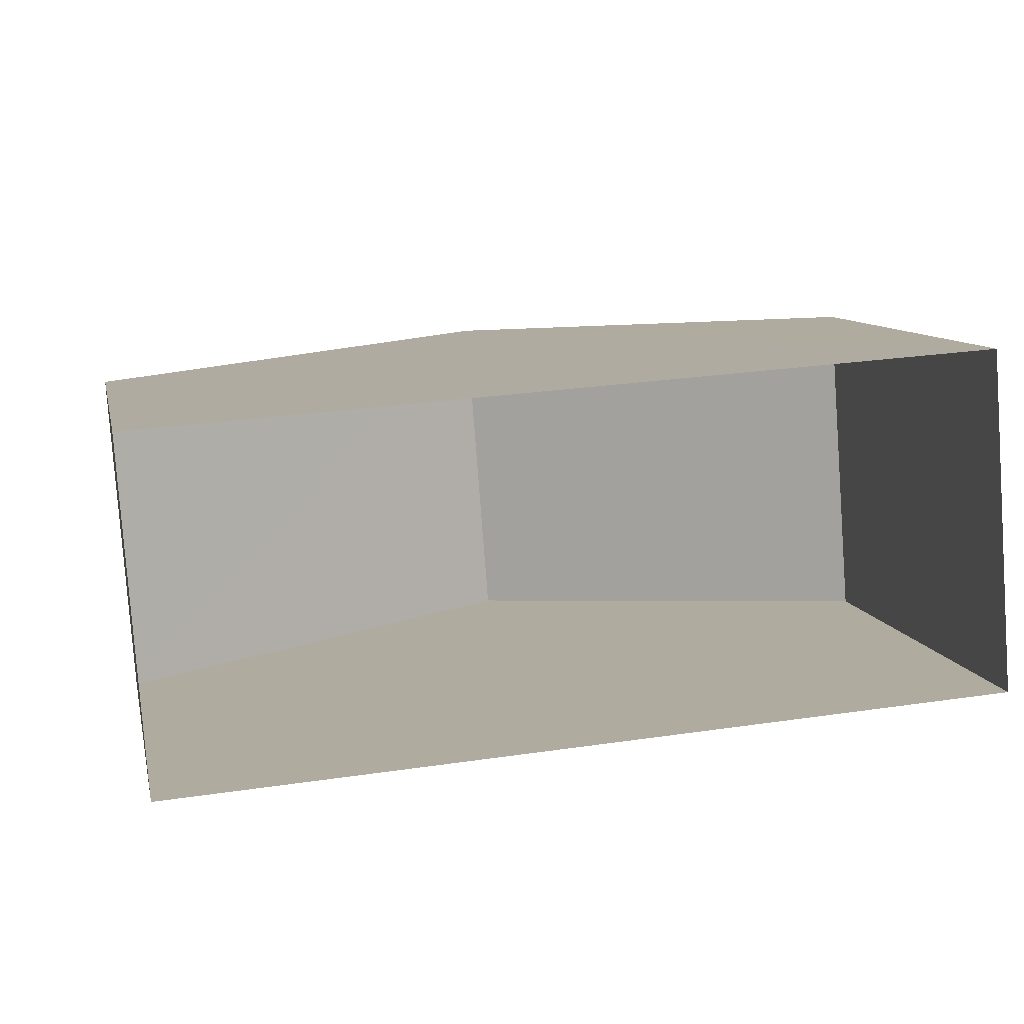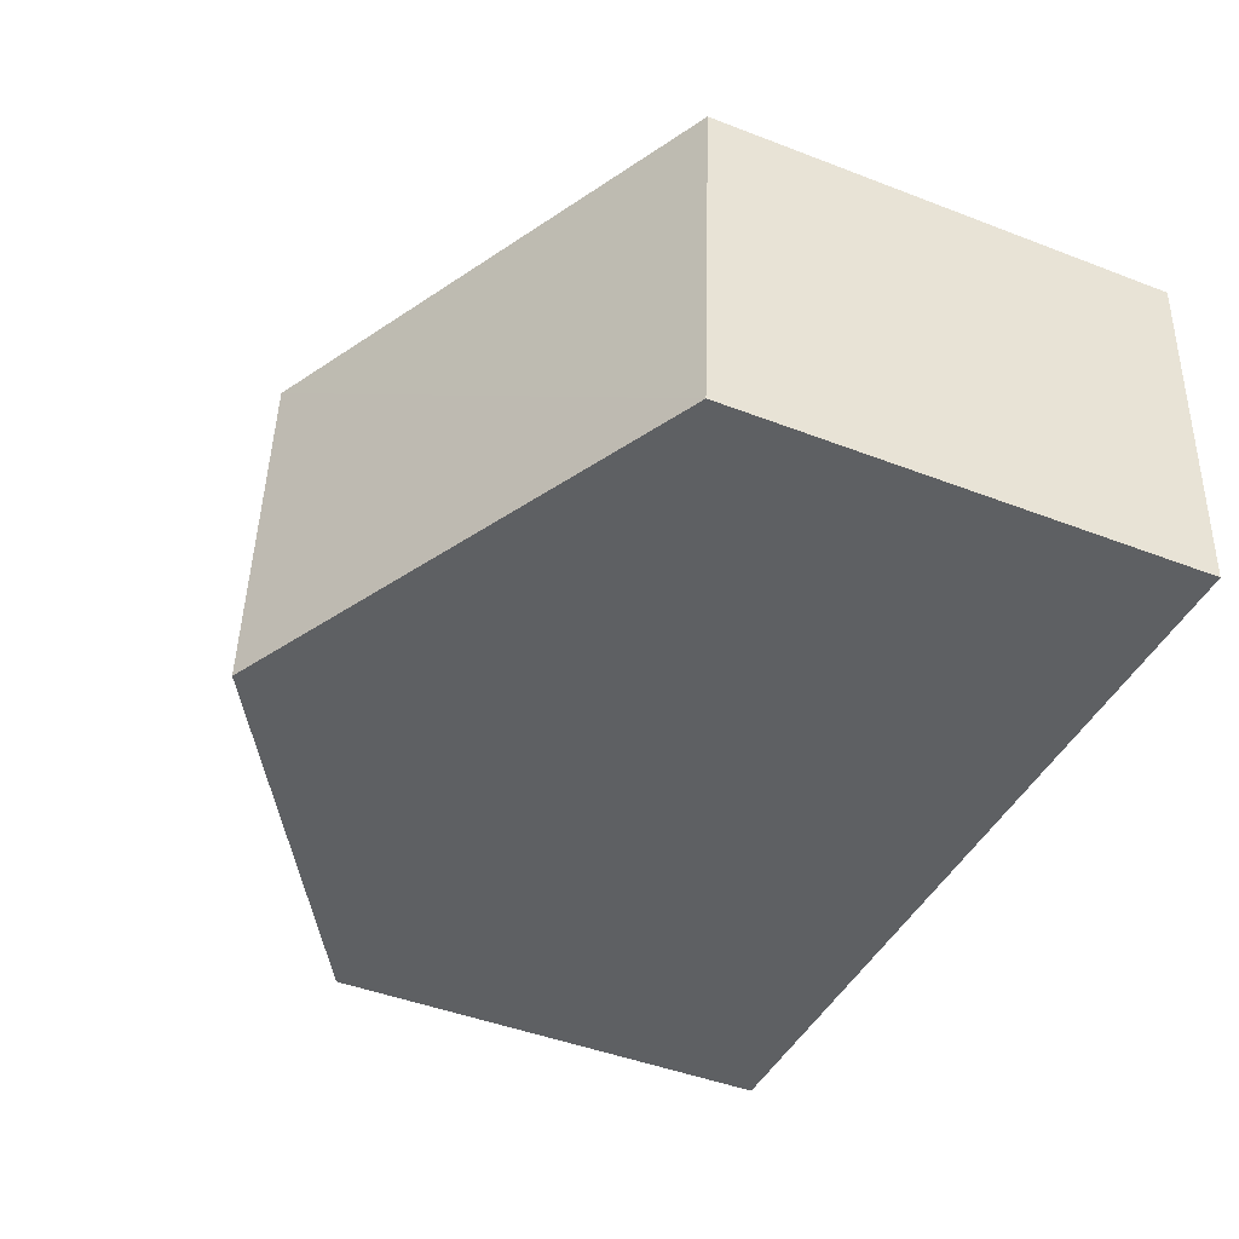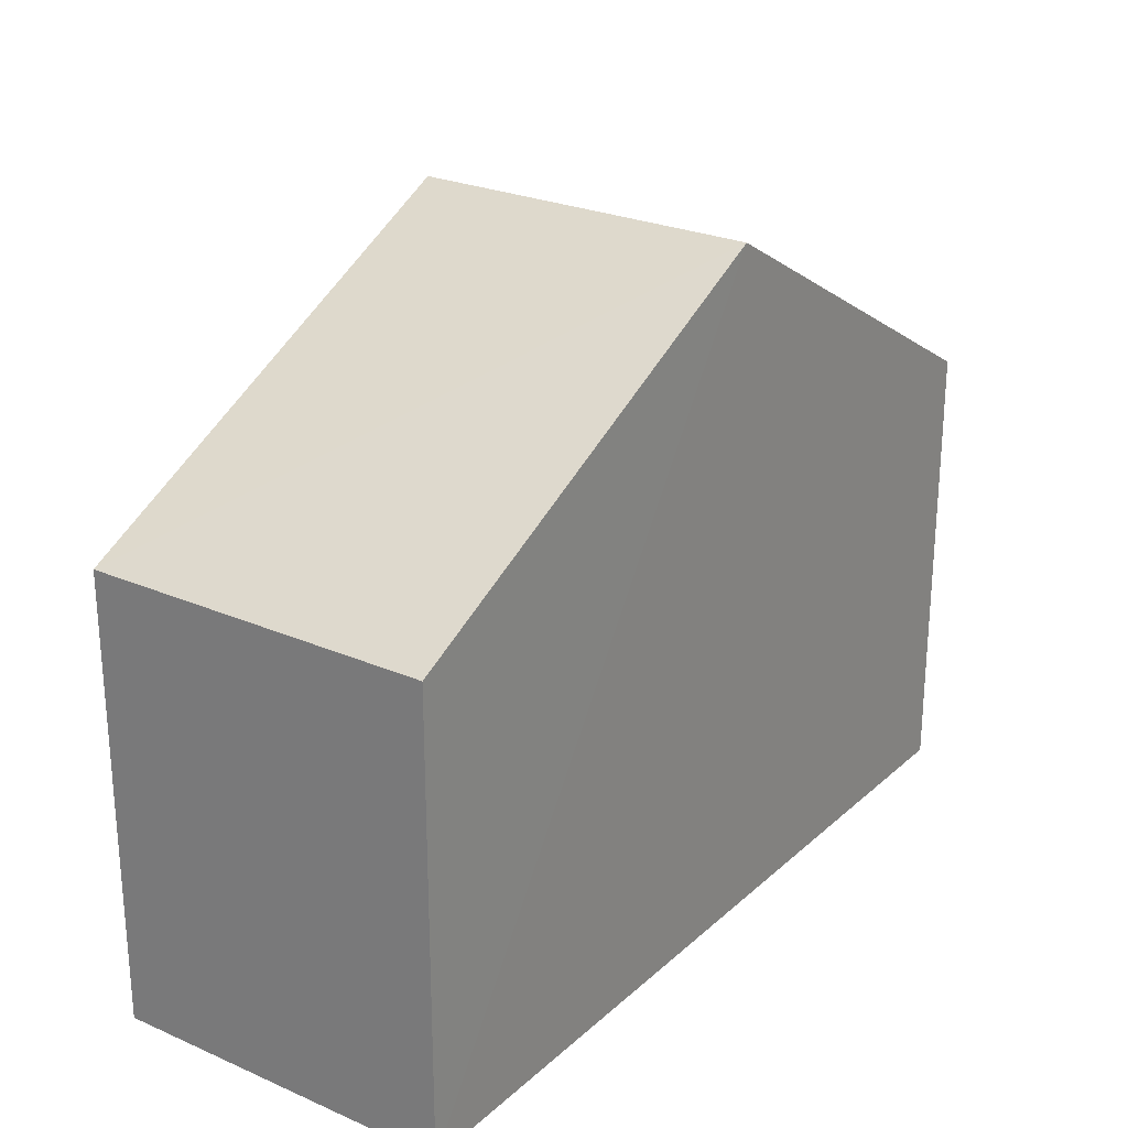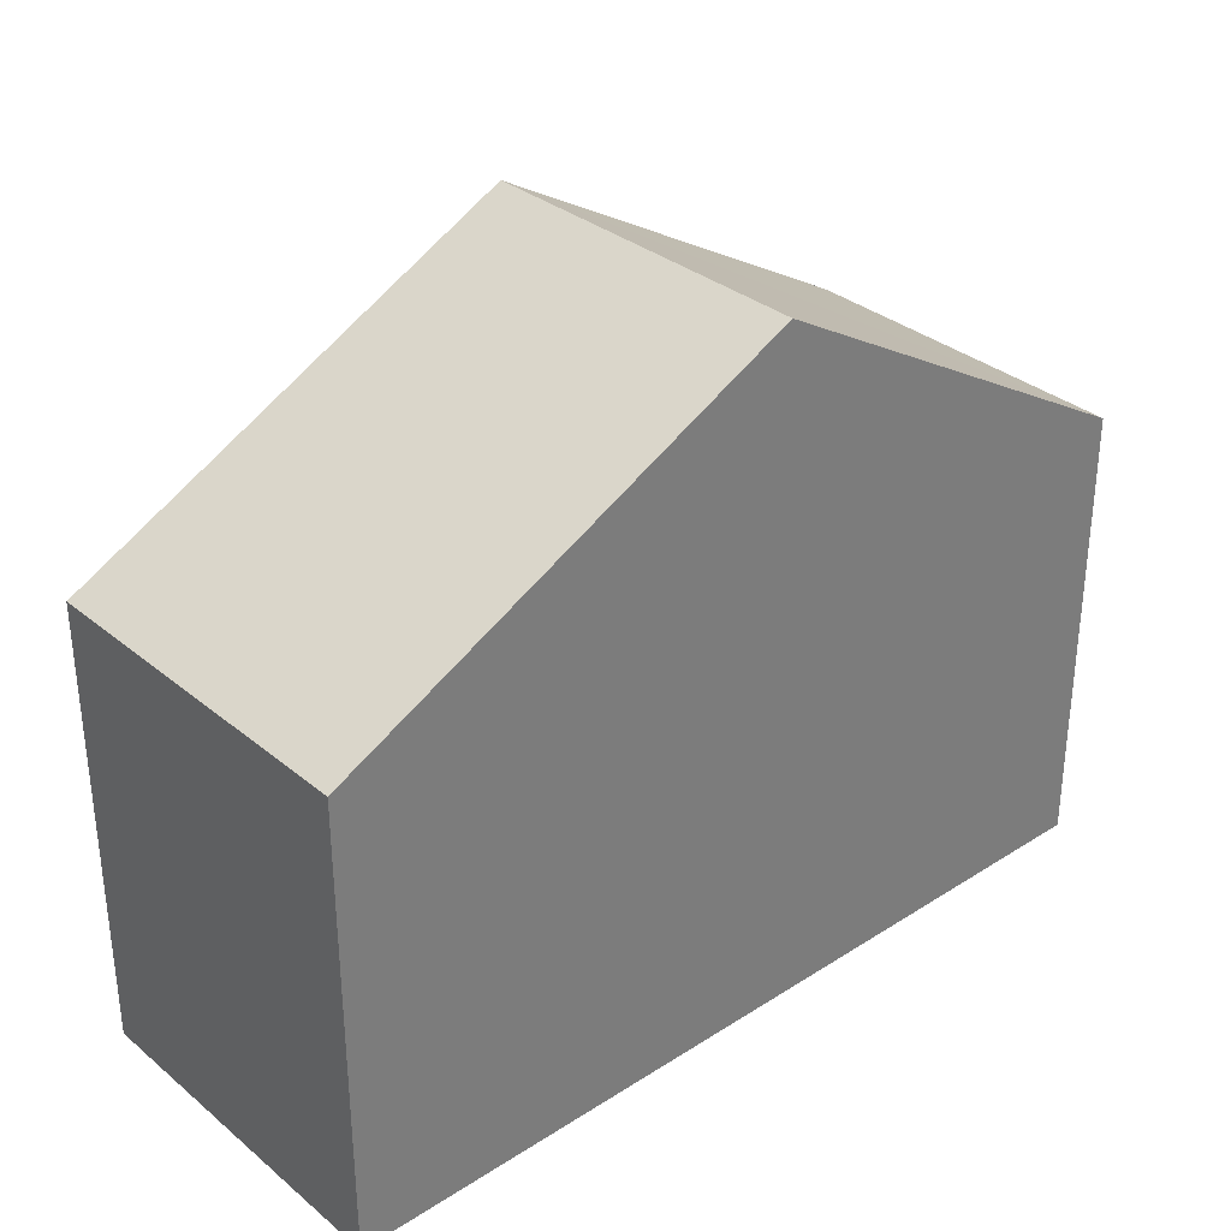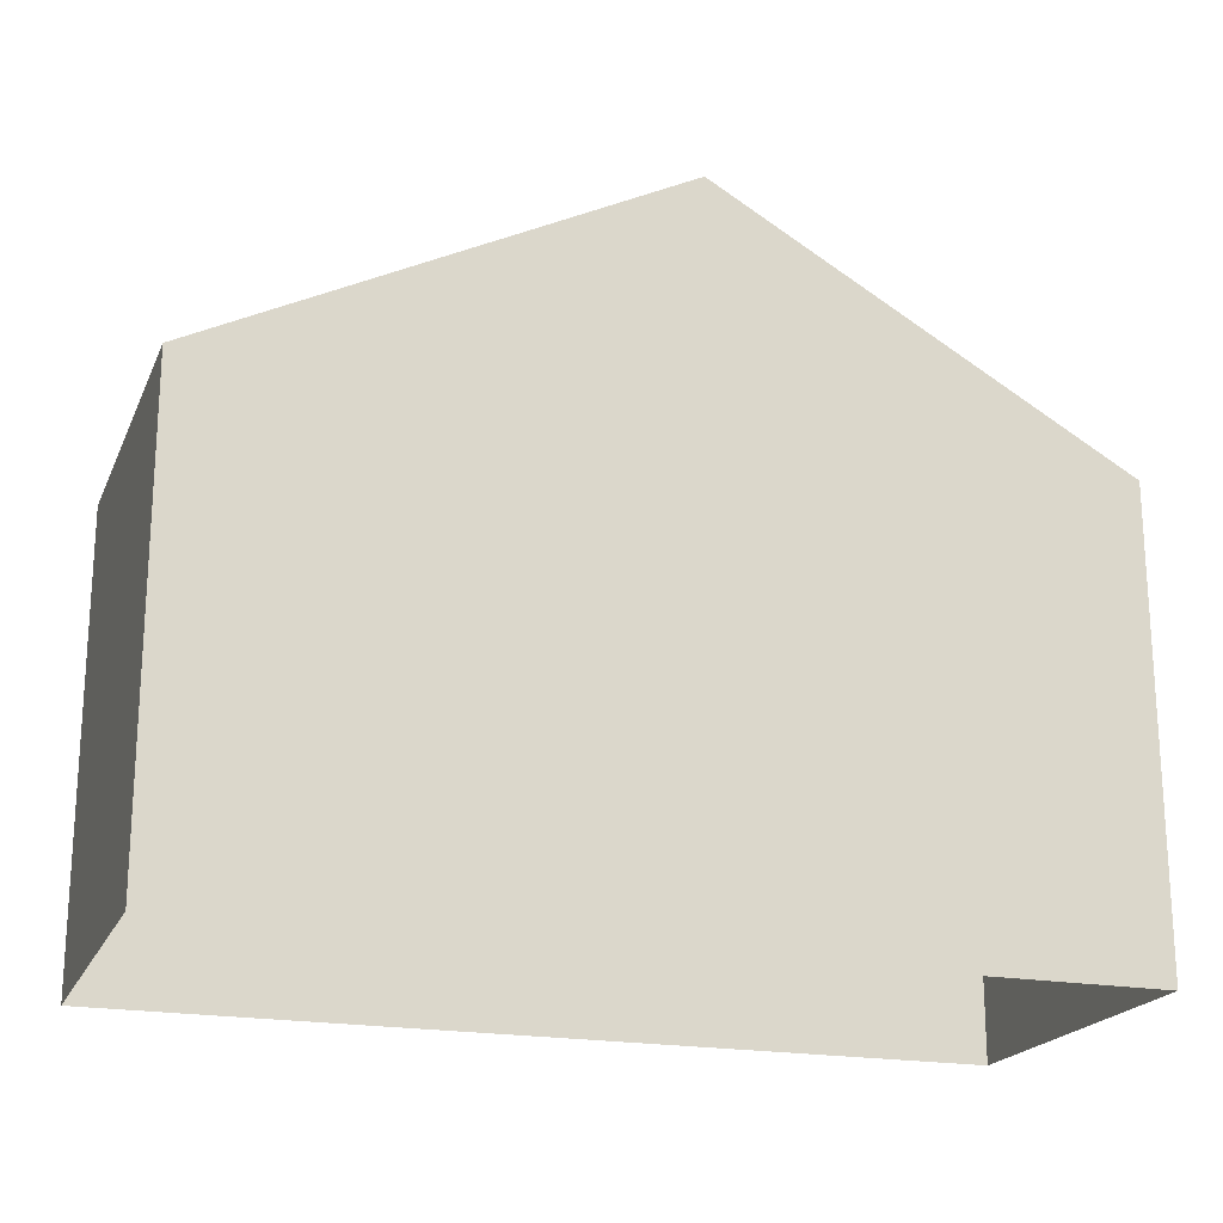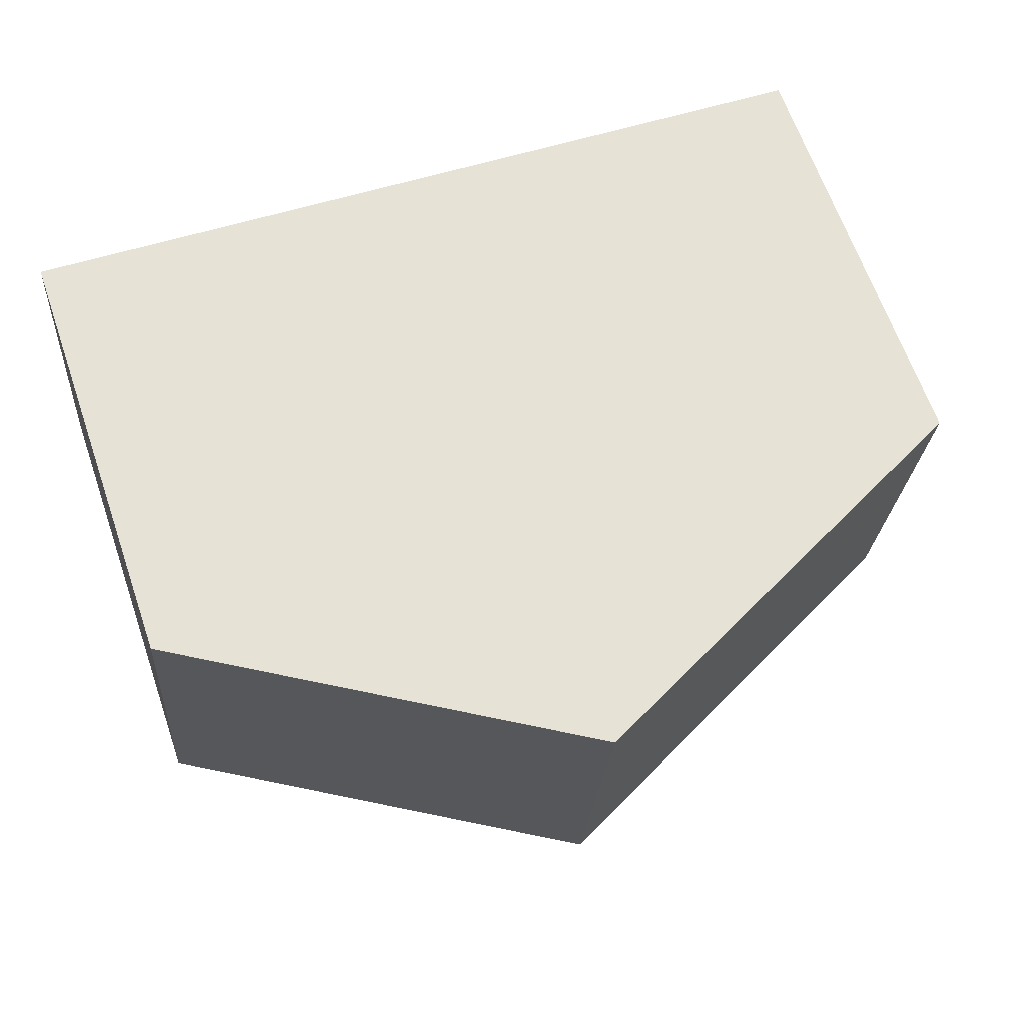
<metadata>
{"format":"obj","ext":"obj","renderer":"f3d","projection":"perspective","resolution":1024,"background":"white","views":[{"elev":9.5,"azim":168.3,"up":"+Y"},{"elev":-46.0,"azim":66.3,"up":"+Y"},{"elev":25.1,"azim":121.5,"up":"+Z"},{"elev":32.6,"azim":134.4,"up":"+Z"},{"elev":-20.2,"azim":157.3,"up":"+Z"},{"elev":65.8,"azim":-19.0,"up":"+Y"}]}
</metadata>
<code>
v -3.733e+05 -1.039e+05 28.06
v -3.733e+05 -1.038e+05 28.06
v -3.733e+05 -1.038e+05 28.06
v -3.733e+05 -1.039e+05 28.06
v -3.733e+05 -1.039e+05 33.98
v -3.733e+05 -1.038e+05 33.98
v -3.733e+05 -1.038e+05 36.98
v -3.733e+05 -1.039e+05 36.98
v -3.733e+05 -1.038e+05 33.98
v -3.733e+05 -1.039e+05 33.98
f 1 2 3
f 1 4 2
f 5 6 7
f 8 5 7
f 9 10 8
f 7 9 8
f 10 4 8
f 4 1 8
f 1 5 8
f 9 2 4
f 10 9 4
f 6 1 3
f 6 5 1
f 6 3 7
f 3 2 7
f 2 9 7

</code>
